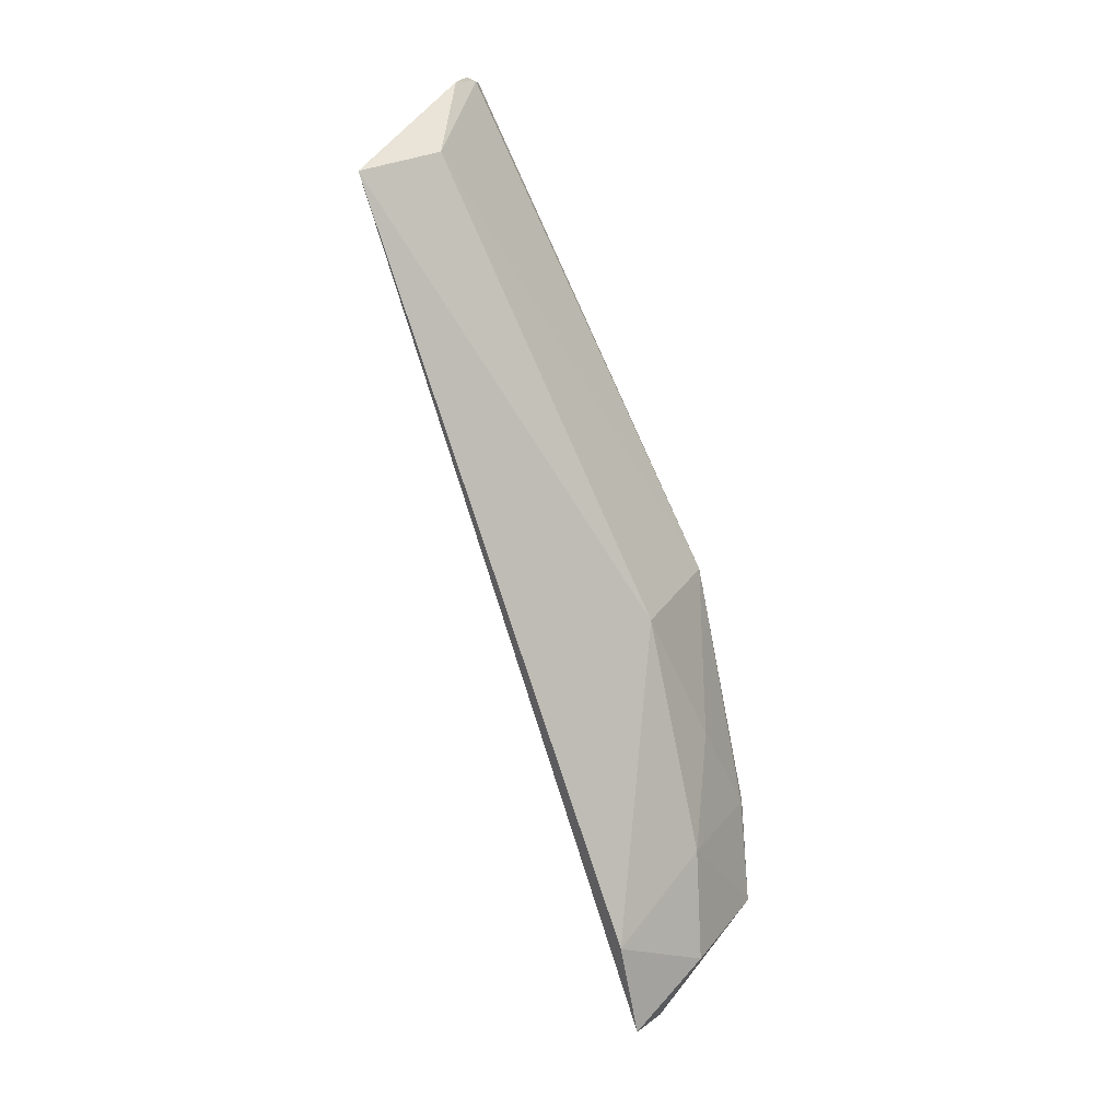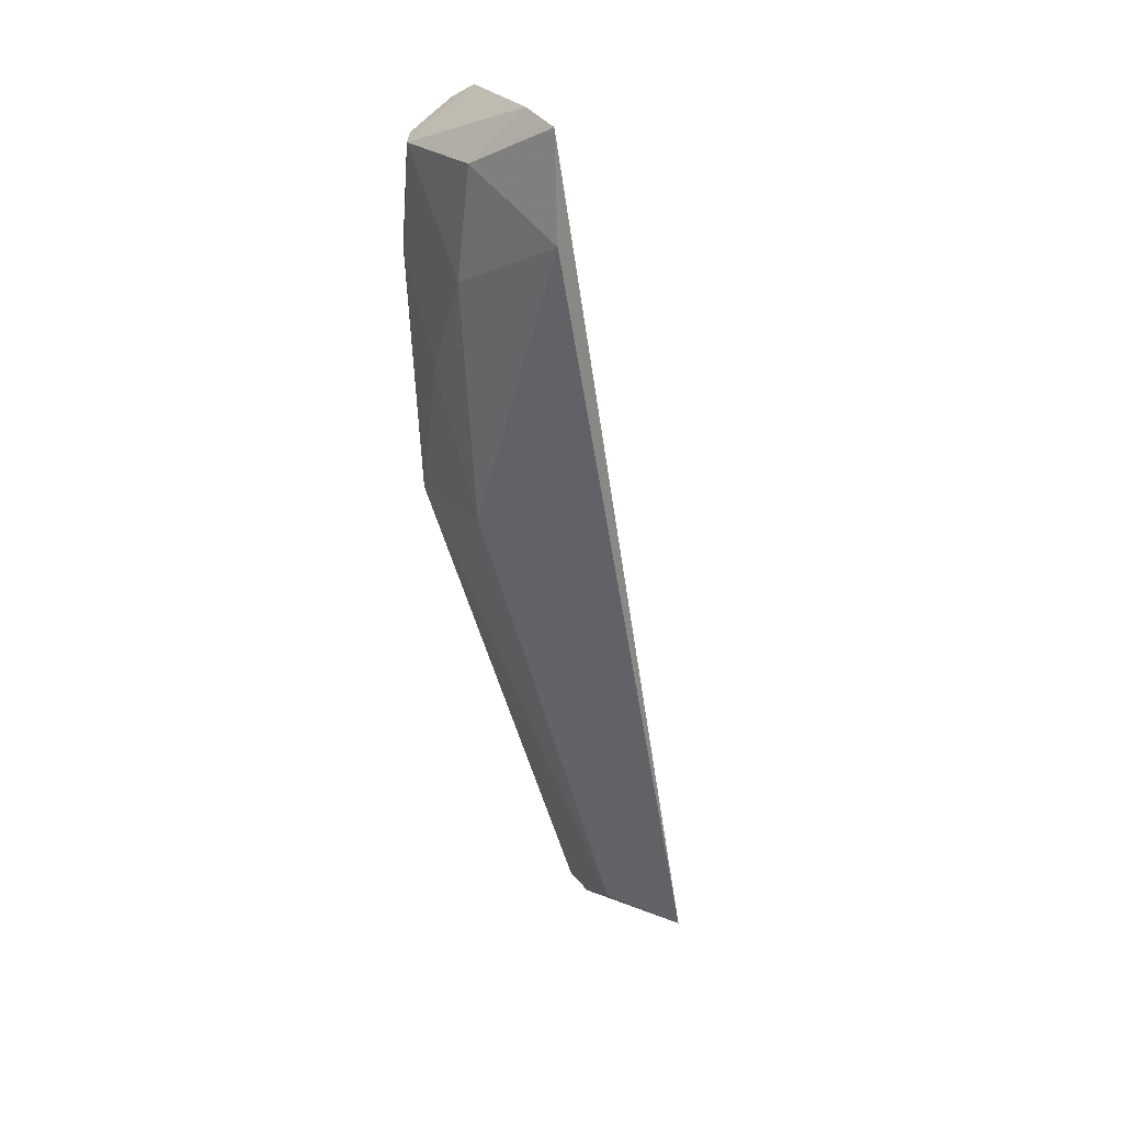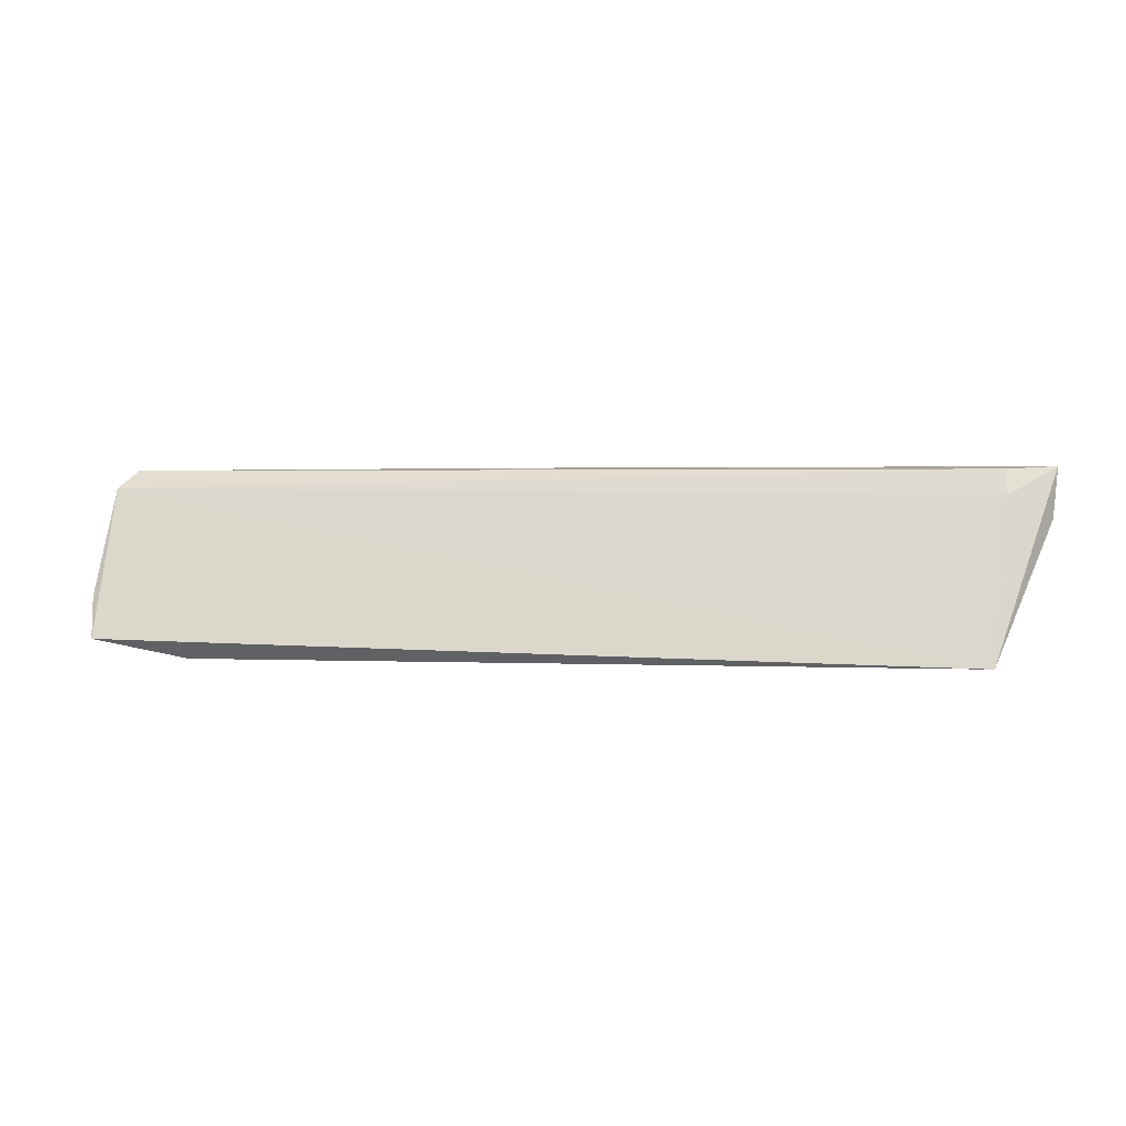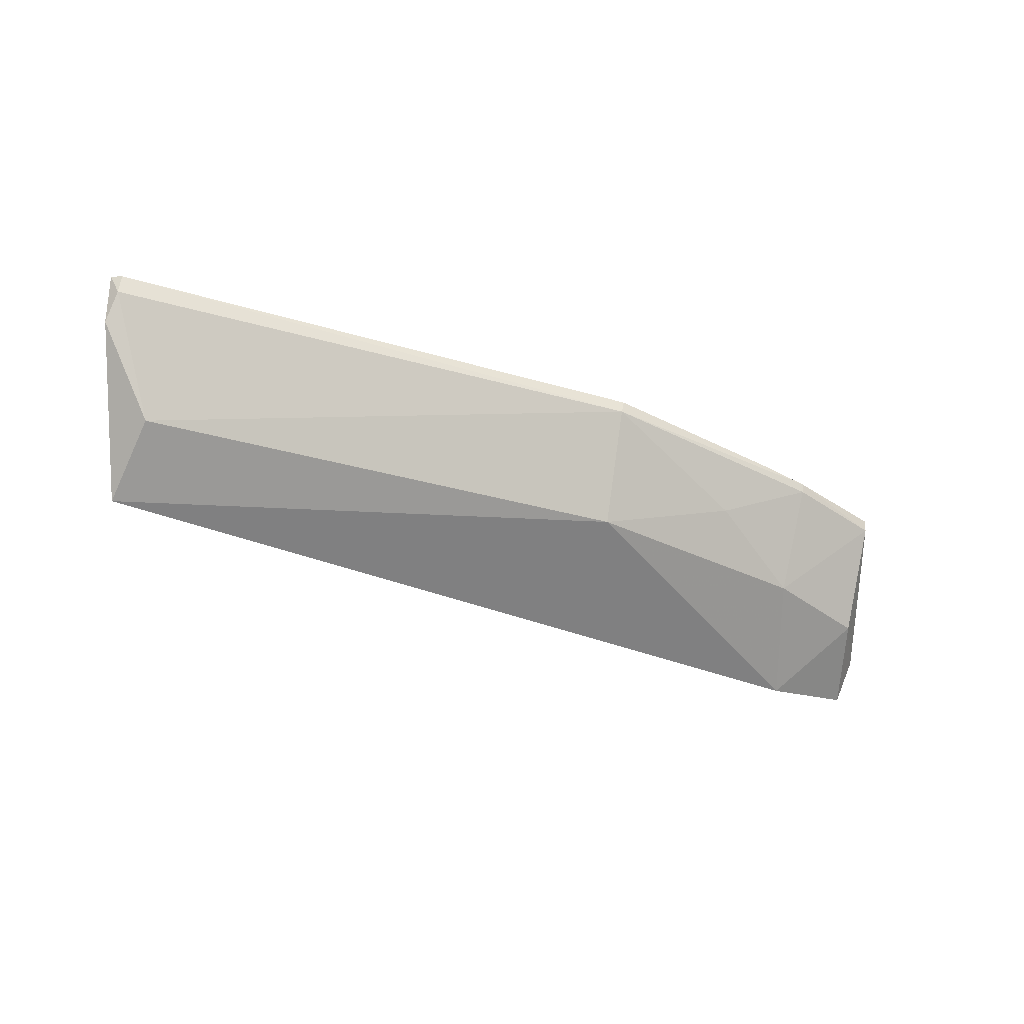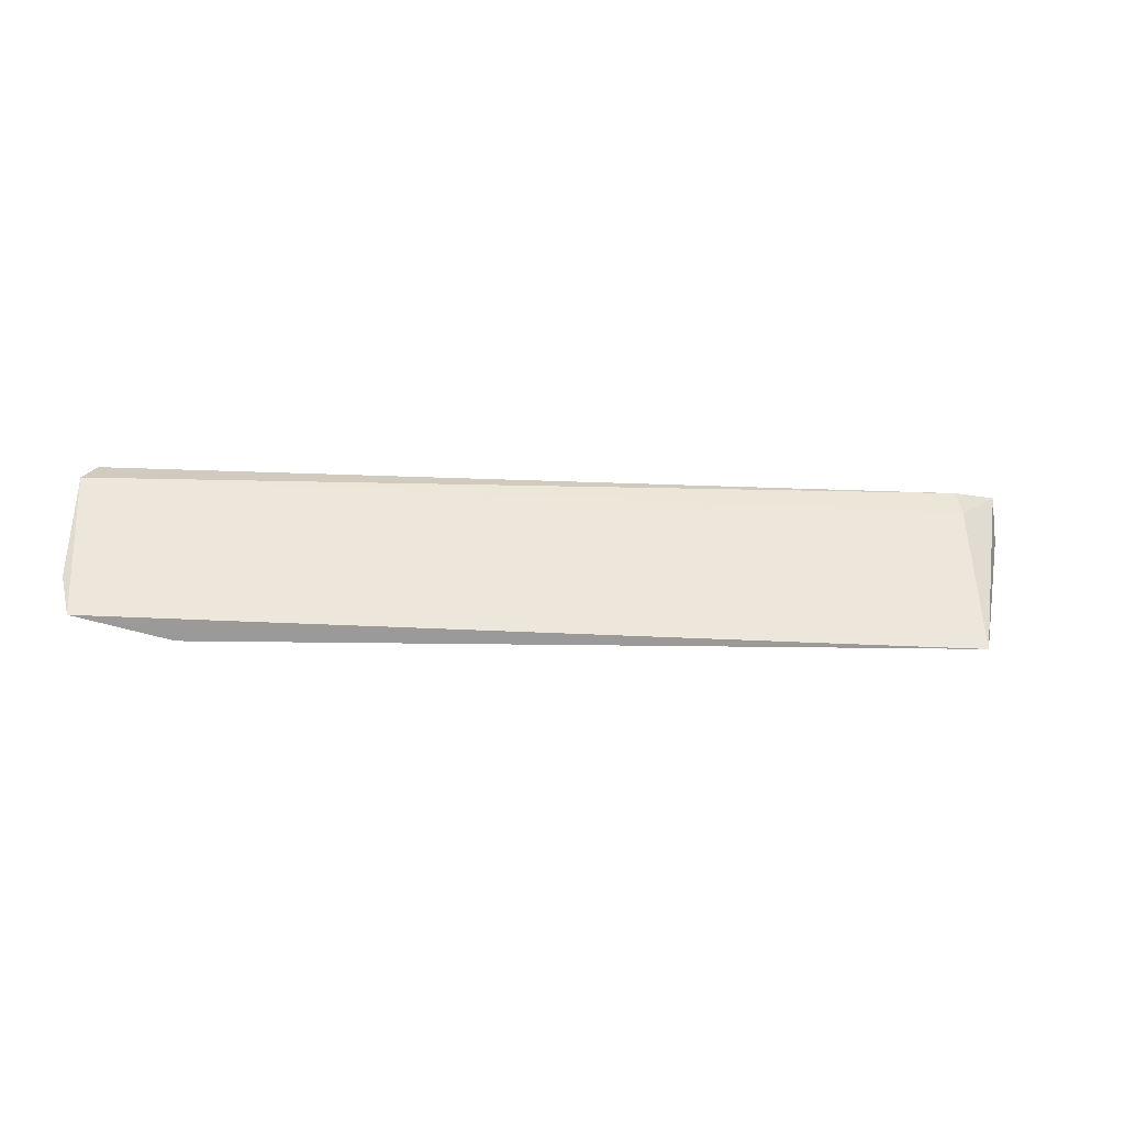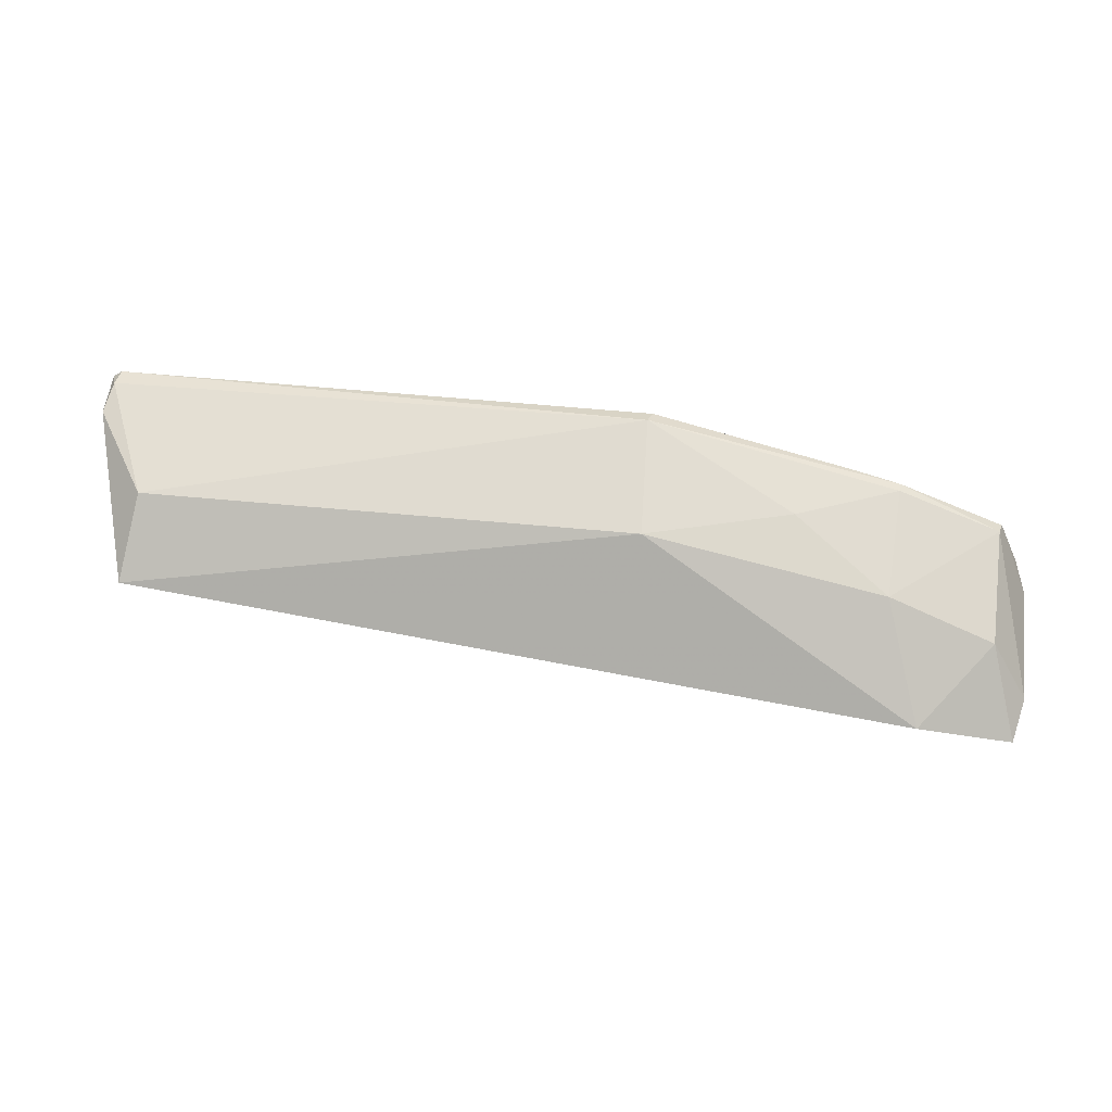
<metadata>
{"format":"obj","ext":"obj","renderer":"f3d","projection":"perspective","resolution":1024,"background":"white","views":[{"elev":-78.7,"azim":114.3,"up":"+Z"},{"elev":-57.8,"azim":-74.4,"up":"+Z"},{"elev":6.0,"azim":17.0,"up":"+Z"},{"elev":-35.9,"azim":159.6,"up":"+Z"},{"elev":-11.4,"azim":-3.3,"up":"+Z"},{"elev":37.4,"azim":-172.3,"up":"+Y"}]}
</metadata>
<code>
v 0.01234 0.07234 0.0263
v 0.01221 0.07187 0.02409
v -0.0117 0.07286 0.02513
v -0.02406 0.06324 0.01774
v 0.0103 0.06701 0.0183
v -0.02859 0.06538 0.025
v 0.01196 0.07263 0.02528
v 0.009712 0.07024 0.02054
v -0.02811 0.06652 0.02574
v 0.01024 0.07111 0.02622
v -0.02823 0.0622 0.01859
v 0.01189 0.07269 0.02615
v -0.01195 0.07014 0.02063
v -0.01188 0.07275 0.02581
v 0.01039 0.07049 0.02514
v -0.02709 0.06864 0.02486
v -0.02196 0.06845 0.0258
v -0.02868 0.06318 0.02034
v -0.02724 0.06849 0.02556
v -0.01825 0.07016 0.02287
v -0.02269 0.07028 0.02551
v -0.02707 0.06591 0.02056
v -0.02062 0.07074 0.02565
v -0.02265 0.07022 0.02508
v -0.02244 0.06775 0.02081
f 5 2 1
f 7 1 2
f 8 2 5
f 8 7 2
f 8 3 7
f 10 9 6
f 10 1 9
f 11 4 5
f 11 5 6
f 12 7 3
f 12 1 7
f 13 8 5
f 13 5 4
f 13 3 8
f 14 12 3
f 14 1 12
f 15 10 6
f 15 6 5
f 15 5 1
f 15 1 10
f 17 14 9
f 17 9 1
f 17 1 14
f 18 11 6
f 18 6 16
f 19 16 6
f 19 6 9
f 20 3 13
f 21 14 3
f 21 16 19
f 22 4 11
f 22 18 16
f 22 11 18
f 23 19 9
f 23 9 14
f 23 21 19
f 23 14 21
f 24 16 21
f 24 21 3
f 24 3 20
f 25 20 13
f 25 13 4
f 25 4 22
f 25 24 20
f 25 22 16
f 25 16 24

</code>
